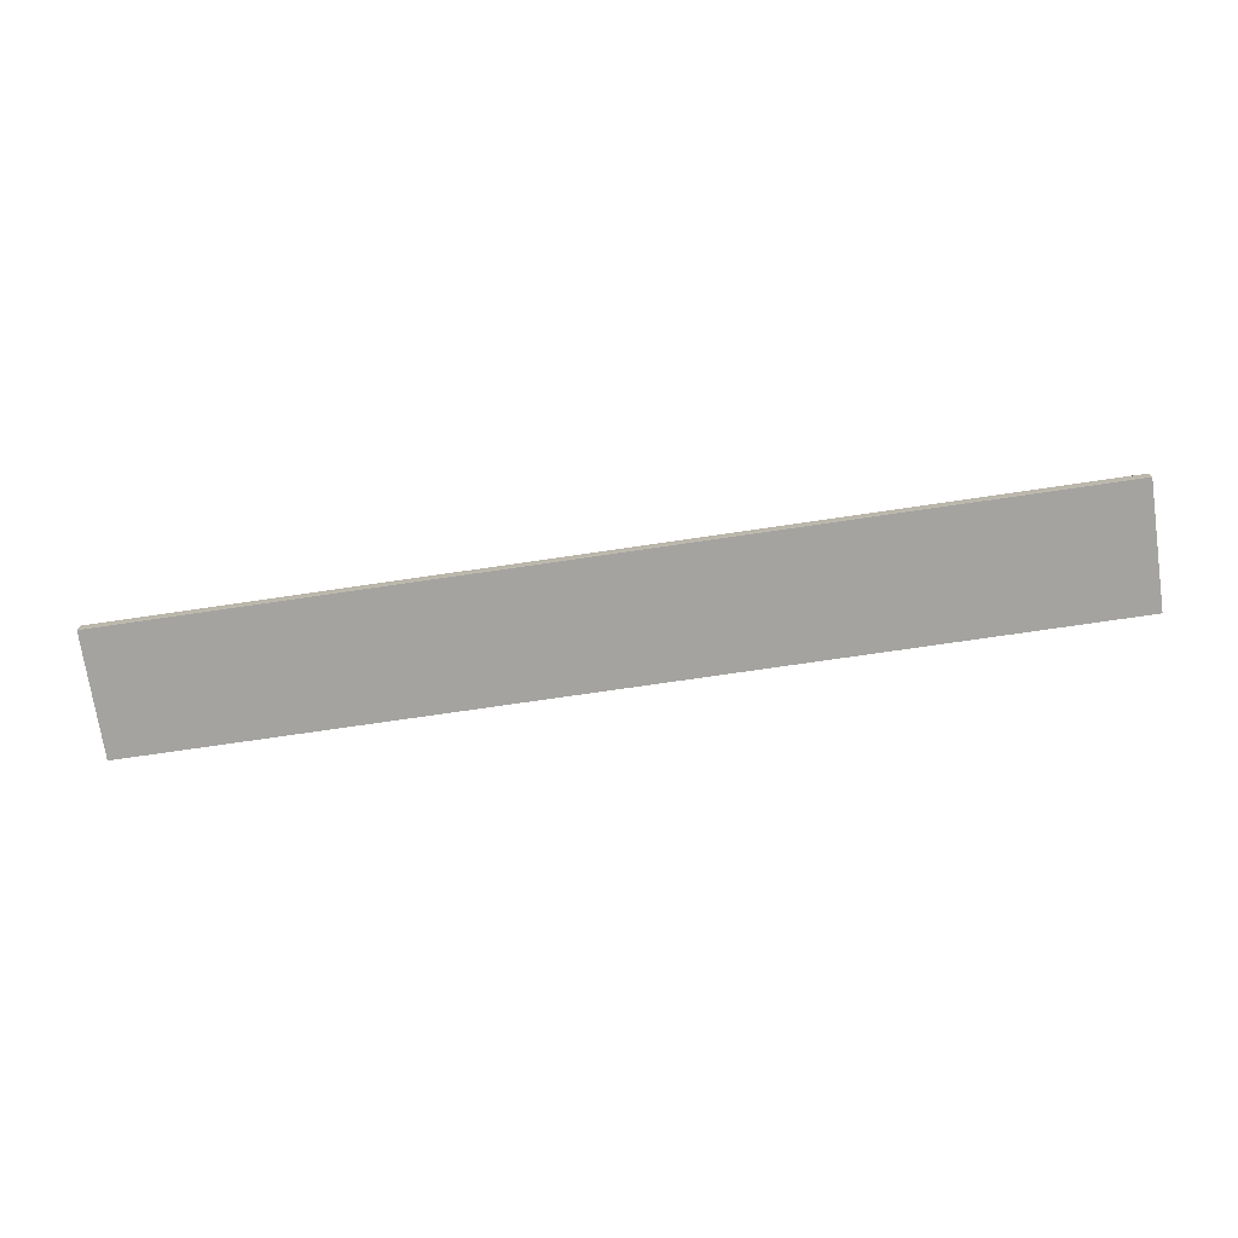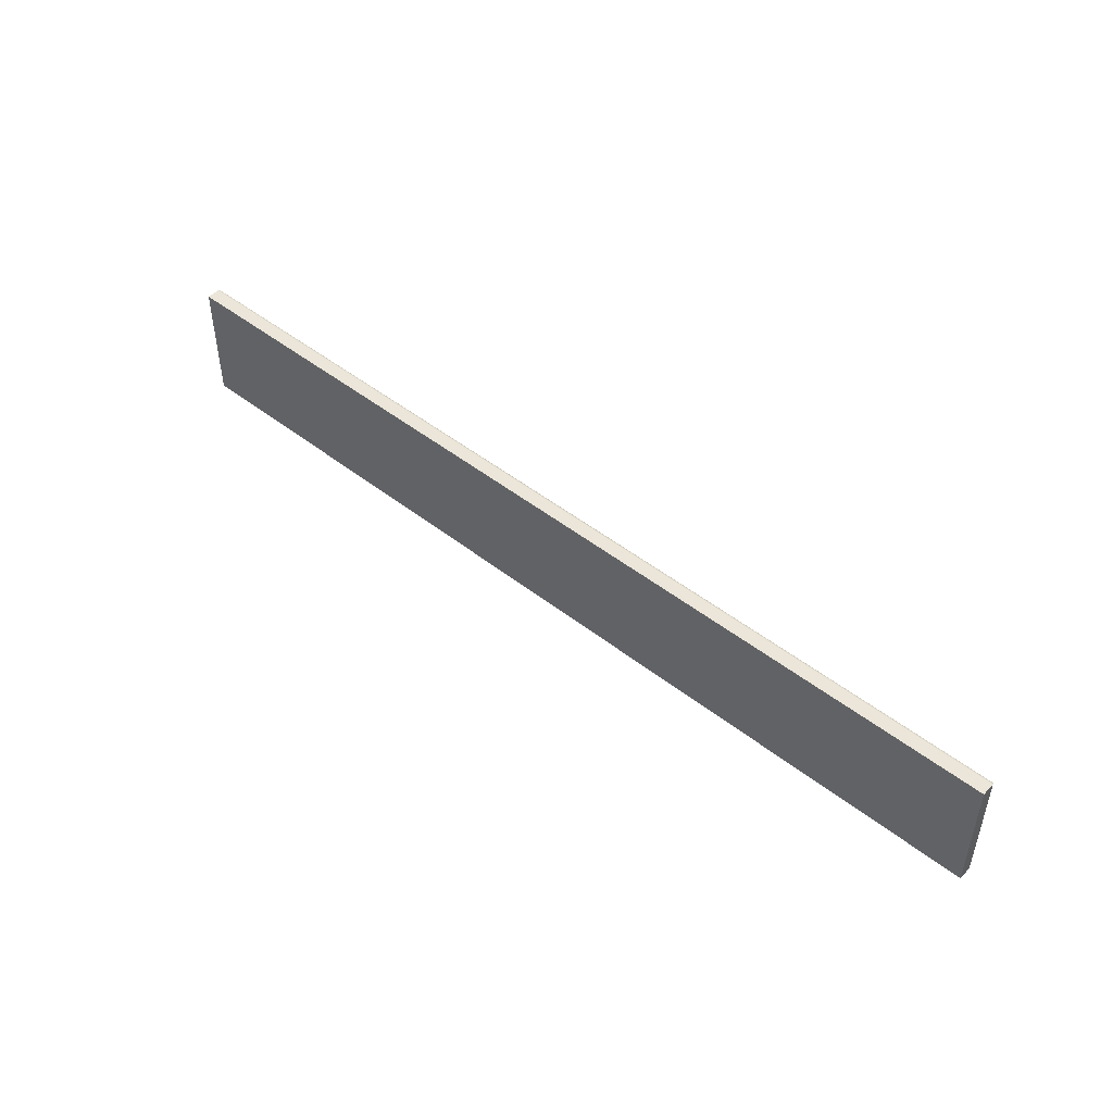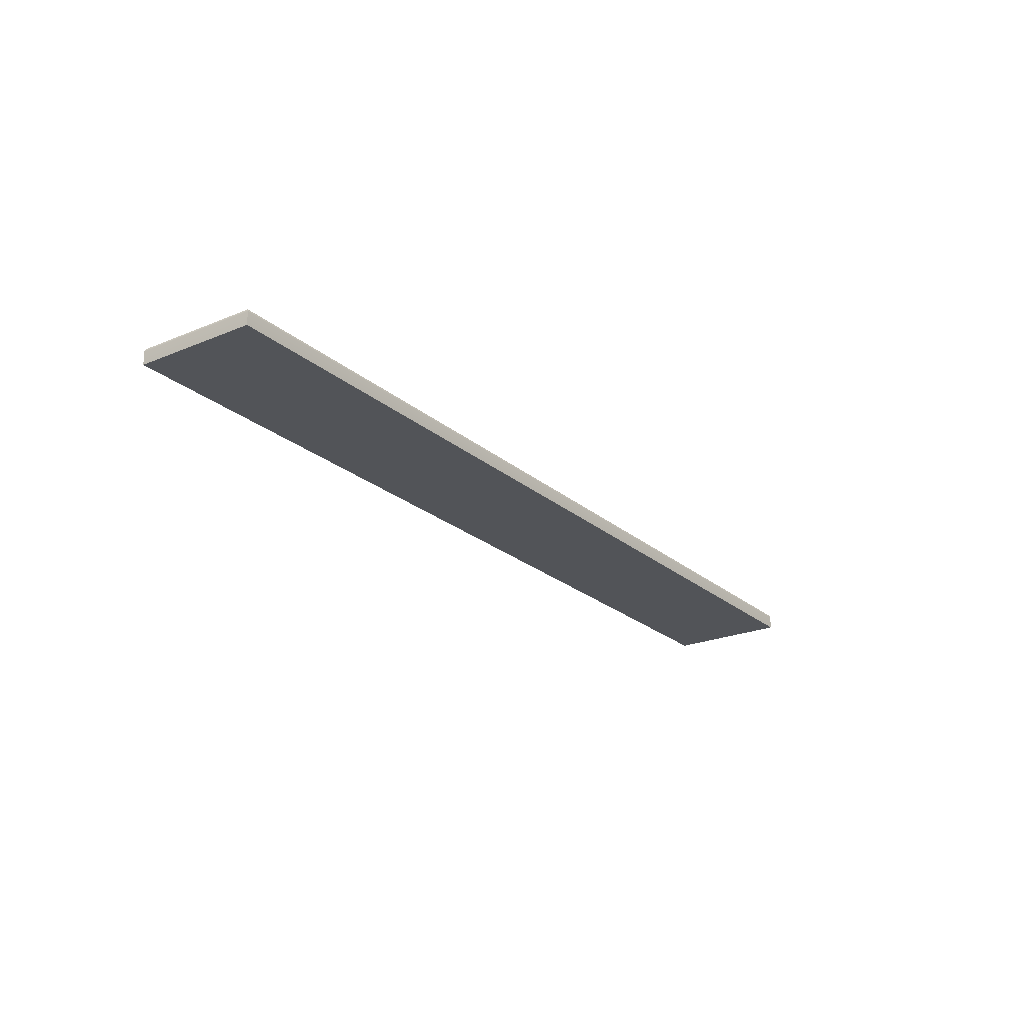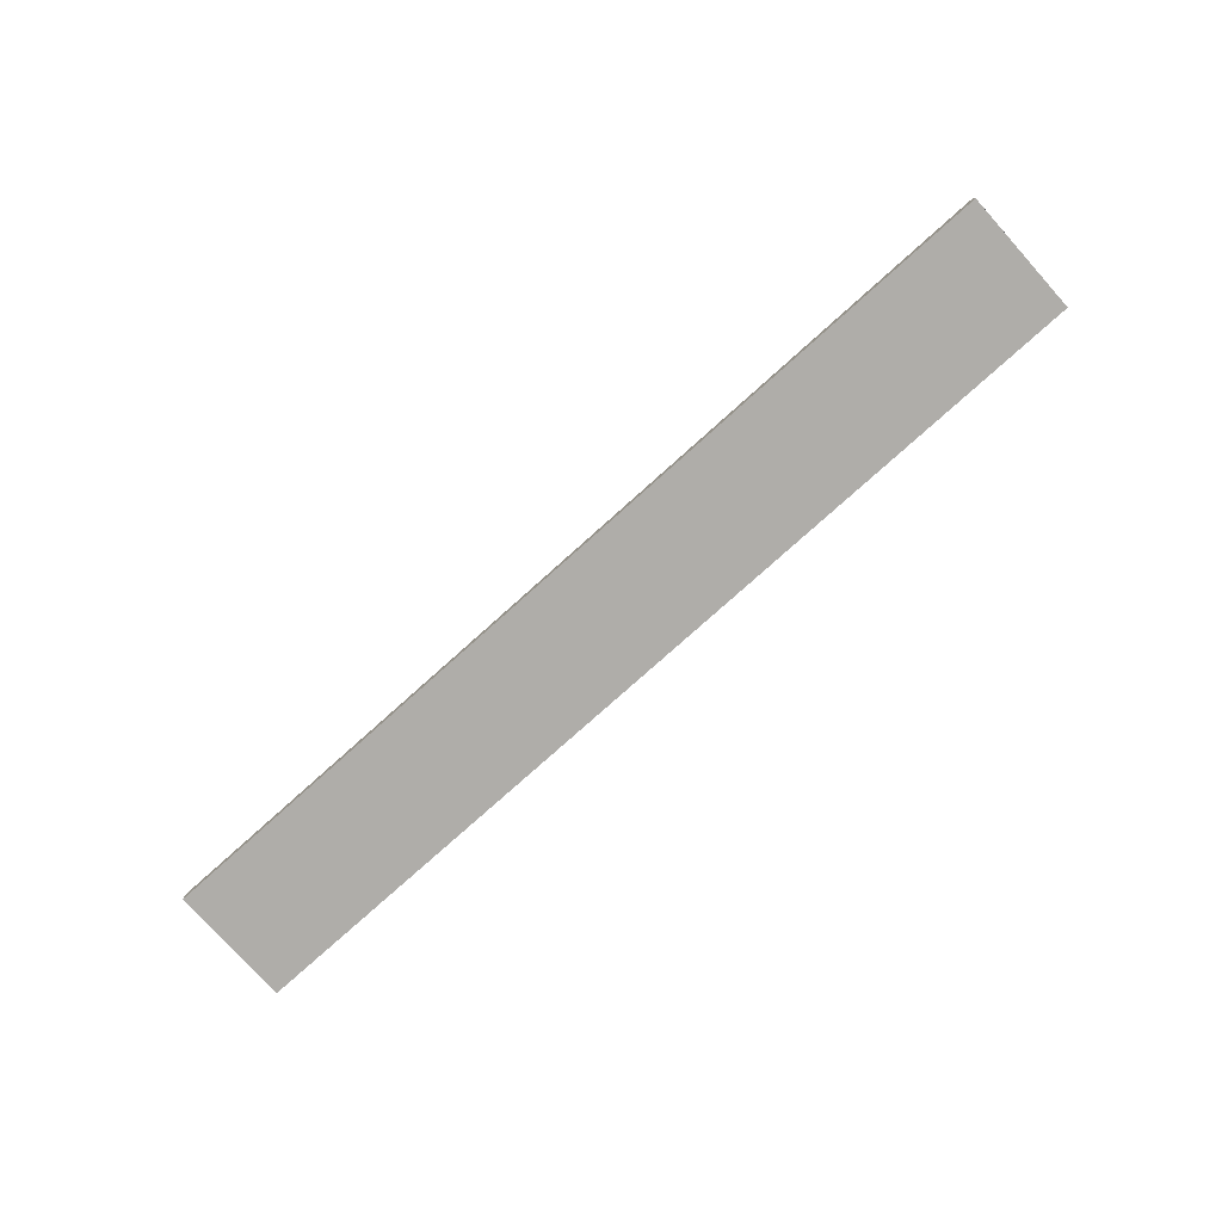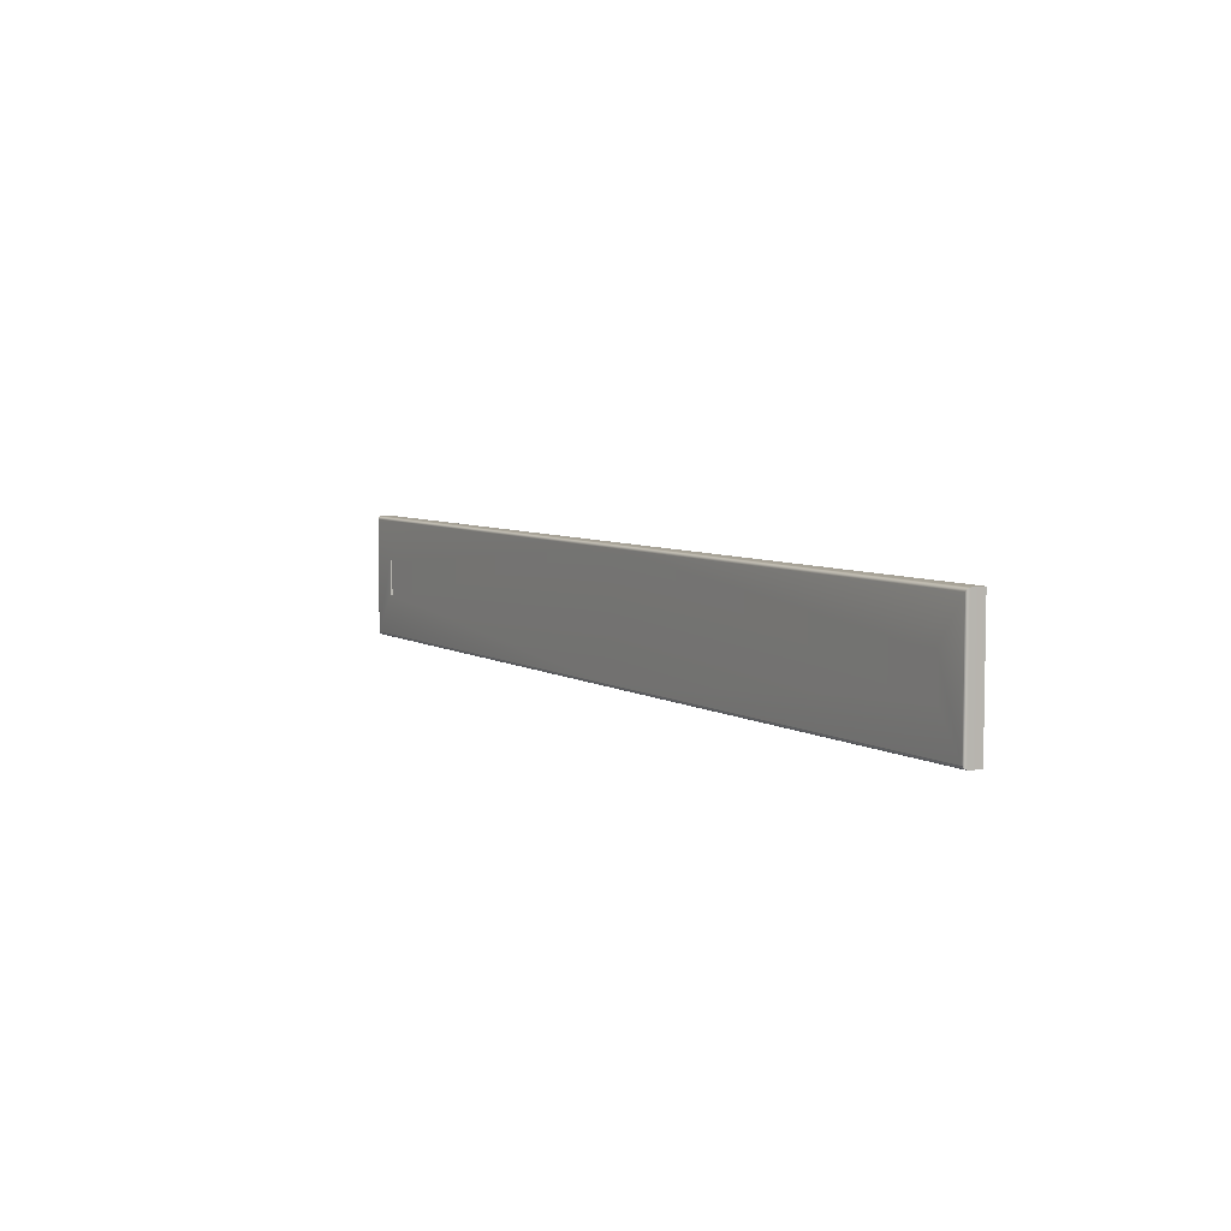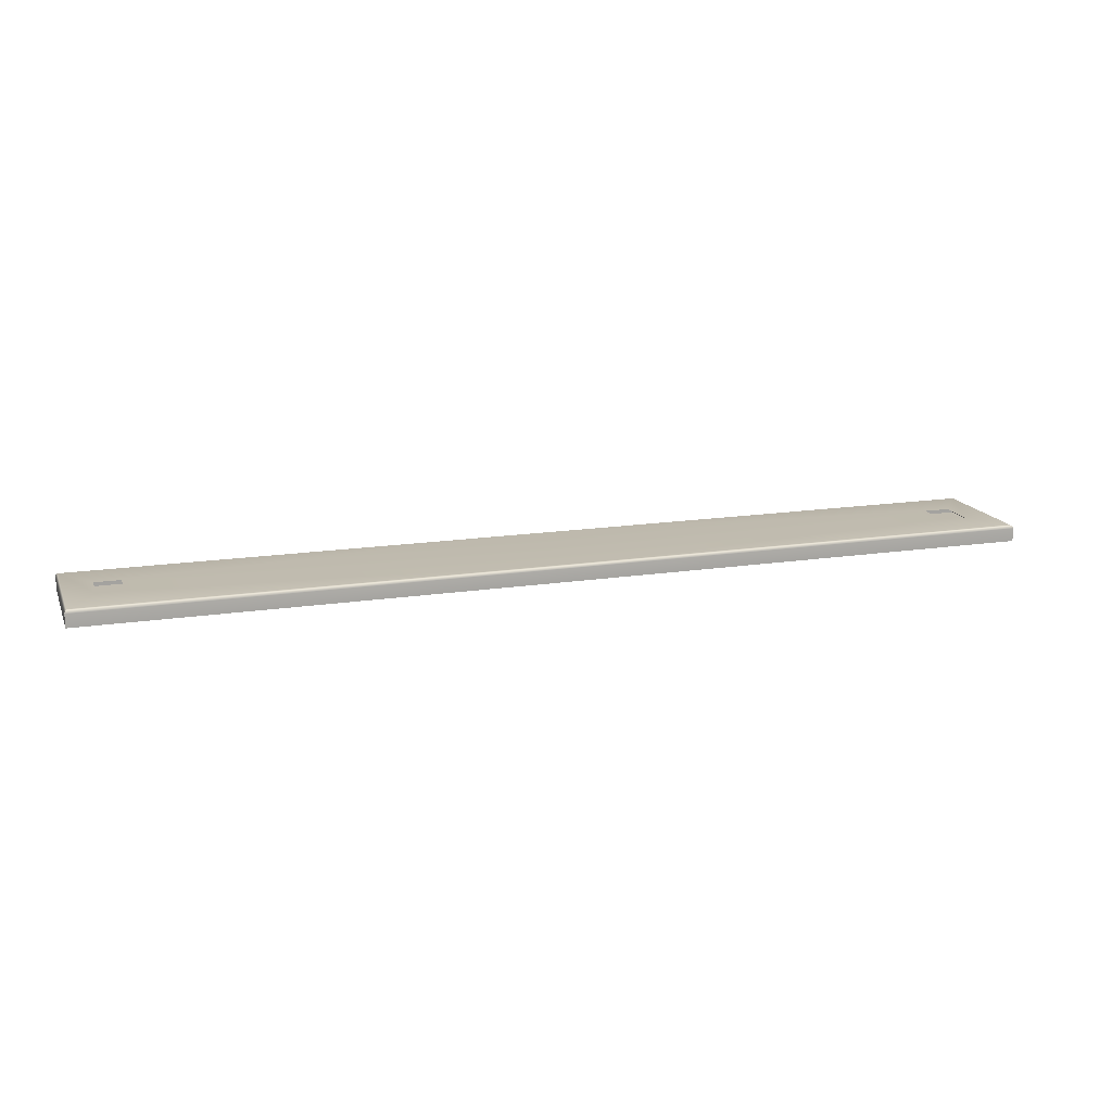
<metadata>
{"format":"obj","ext":"obj","renderer":"f3d","projection":"perspective","resolution":1024,"background":"white","views":[{"elev":-72.9,"azim":8.4,"up":"+Y"},{"elev":47.6,"azim":41.5,"up":"+Z"},{"elev":-23.0,"azim":125.3,"up":"+Y"},{"elev":-77.4,"azim":-138.1,"up":"+Y"},{"elev":6.0,"azim":-120.7,"up":"+Z"},{"elev":15.8,"azim":-17.9,"up":"+Y"}]}
</metadata>
<code>
o MeshTelevisionStand_17_1_GeomSubset_1
v -0.000509 0.05075 0.005578
v 0.000509 0.05075 0.005578
v -0.000509 0.05219 0.005578
v 0.000509 0.05219 0.005578
v -0.000509 0.05075 0.005578
v 0.000509 0.05075 0.005578
v -0.000509 0.05219 0.005578
v 0.000509 0.05219 0.005578
v -0.000509 0.05075 0.005578
v 0.000509 0.05075 0.005578
v -0.000509 0.05219 0.005578
v 0.000509 0.05219 0.005578
v -0.000509 0.05075 0.005578
v 0.000509 0.05075 0.005578
v -0.000509 0.05219 0.005578
v 0.000509 0.05219 0.005578
v -0.000509 0.05075 0.005578
v 0.000509 0.05075 0.005578
v -0.000509 0.05219 0.005578
v 0.000509 0.05219 0.005578
v -0.2769 -0.1341 -0.4299
v -0.2839 -0.1321 -0.4299
v -0.2898 -0.1265 -0.4299
v -0.2938 -0.1181 -0.4299
v -0.2952 -0.1082 -0.4299
v -0.2769 -0.1341 -0.4559
v -0.2839 -0.1321 -0.4559
v -0.2898 -0.1265 -0.4559
v -0.2938 -0.1181 -0.4559
v -0.2952 -0.1082 -0.4559
v -0.2769 -0.16 -0.4559
v -0.2909 -0.1561 -0.4559
v -0.3028 -0.1448 -0.4559
v -0.3107 -0.128 -0.4559
v -0.3135 -0.1082 -0.4559
v -0.2769 -0.16 -0.4299
v -0.2909 -0.1561 -0.4299
v -0.3028 -0.1448 -0.4299
v -0.3107 -0.128 -0.4299
v -0.3135 -0.1082 -0.4299
v -0.2951 0.1031 -0.4299
v -0.2951 0.1031 -0.4559
v -0.3135 0.1031 -0.4559
v -0.3135 0.1031 -0.4299
v -0.2951 0.129 -0.4041
v -0.2951 0.127 -0.414
v -0.2951 0.1214 -0.4224
v -0.2951 0.113 -0.428
v -0.3134 0.129 -0.4041
v -0.3134 0.127 -0.414
v -0.3134 0.1214 -0.4224
v -0.3134 0.113 -0.428
v -0.3134 0.1549 -0.4041
v -0.3134 0.151 -0.4239
v -0.3134 0.1398 -0.4407
v -0.3134 0.1229 -0.4519
v -0.2951 0.1549 -0.4041
v -0.2951 0.151 -0.4239
v -0.2951 0.1398 -0.4407
v -0.2951 0.1229 -0.4519
v -0.2951 0.1031 0.03292
v -0.3134 0.1031 0.03292
v -0.2951 0.113 0.03095
v -0.3134 0.113 0.03095
v -0.2951 0.1214 0.02533
v -0.3134 0.1214 0.02533
v -0.2951 0.127 0.01692
v -0.3134 0.127 0.01692
v -0.2951 0.129 0.007005
v -0.3134 0.129 0.007005
v -0.3134 0.1031 0.05884
v -0.3134 0.1229 0.05489
v -0.3134 0.1398 0.04365
v -0.3134 0.151 0.02684
v -0.3134 0.1549 0.007005
v -0.2951 0.1031 0.05884
v -0.2951 0.1229 0.05489
v -0.2951 0.1398 0.04365
v -0.2951 0.151 0.02684
v -0.2951 0.1549 0.007005
v -0.2951 0.06091 0.03292
v -0.3134 0.06091 0.03292
v -0.3134 0.06091 0.05884
v -0.2951 0.06091 0.05884
v 0 0.04915 0.001729
v 0 0.04915 0.09003
v -0.3355 0.04915 0.001729
v -0.3355 0.04915 0.09003
v 0 0.06091 0.004081
v 0 0.06023 0.002418
v 0 0.05856 0.001729
v 0 0.06091 0.08768
v 0 0.06023 0.08934
v 0 0.05856 0.09003
v -0.3338 0.06091 0.004081
v -0.335 0.06023 0.002418
v -0.3355 0.05856 0.001729
v -0.3338 0.06091 0.08768
v -0.335 0.06023 0.08934
v -0.3355 0.05856 0.09003
v 0 -0.1341 -0.4299
v 0 -0.1341 -0.4559
v 0 -0.16 -0.4559
v 0 -0.16 -0.4299
v 0.2789 -0.1341 -0.4299
v 0.286 -0.1321 -0.4299
v 0.292 -0.1265 -0.4299
v 0.296 -0.1181 -0.4299
v 0.2974 -0.1082 -0.4299
v 0.2789 -0.1341 -0.4559
v 0.286 -0.1321 -0.4559
v 0.292 -0.1265 -0.4559
v 0.296 -0.1181 -0.4559
v 0.2974 -0.1082 -0.4559
v 0.2789 -0.16 -0.4559
v 0.293 -0.1561 -0.4559
v 0.305 -0.1448 -0.4559
v 0.313 -0.128 -0.4559
v 0.3158 -0.1082 -0.4559
v 0.2789 -0.16 -0.4299
v 0.293 -0.1561 -0.4299
v 0.305 -0.1448 -0.4299
v 0.313 -0.128 -0.4299
v 0.3158 -0.1082 -0.4299
v 0.2973 0.1031 -0.4299
v 0.2973 0.1031 -0.4559
v 0.3158 0.1031 -0.4559
v 0.3158 0.1031 -0.4299
v 0.2972 0.129 -0.4041
v 0.2972 0.127 -0.414
v 0.2972 0.1214 -0.4224
v 0.2972 0.113 -0.428
v 0.3157 0.129 -0.4041
v 0.3157 0.127 -0.414
v 0.3157 0.1214 -0.4224
v 0.3157 0.113 -0.428
v 0.3157 0.1549 -0.4041
v 0.3157 0.151 -0.4239
v 0.3157 0.1398 -0.4407
v 0.3157 0.1229 -0.4519
v 0.2972 0.1549 -0.4041
v 0.2972 0.151 -0.4239
v 0.2972 0.1398 -0.4407
v 0.2972 0.1229 -0.4519
v 0.2972 0.1031 0.03292
v 0.3157 0.1031 0.03292
v 0.2972 0.113 0.03095
v 0.3157 0.113 0.03095
v 0.2972 0.1214 0.02533
v 0.3157 0.1214 0.02533
v 0.2972 0.127 0.01692
v 0.3157 0.127 0.01692
v 0.2972 0.129 0.007005
v 0.3157 0.129 0.007005
v 0.3157 0.1031 0.05884
v 0.3157 0.1229 0.05489
v 0.3157 0.1398 0.04365
v 0.3157 0.151 0.02684
v 0.3157 0.1549 0.007005
v 0.2972 0.1031 0.05884
v 0.2972 0.1229 0.05489
v 0.2972 0.1398 0.04365
v 0.2972 0.151 0.02684
v 0.2972 0.1549 0.007005
v 0.2972 0.06091 0.03292
v 0.3157 0.06091 0.03292
v 0.3157 0.06091 0.05884
v 0.2972 0.06091 0.05884
v 0.3379 0.04915 0.001729
v 0.3379 0.04915 0.09003
v 0.3363 0.06091 0.004081
v 0.3374 0.06023 0.002418
v 0.3379 0.05856 0.001729
v 0.3363 0.06091 0.08768
v 0.3374 0.06023 0.08934
v 0.3379 0.05856 0.09003
f 5 6 8 7
f 87 85 86 88
f 82 81 89 95
f 83 82 95 98
f 84 83 98 92
f 81 84 92 89
f 97 91 85 87
f 100 97 87 88
f 94 100 88 86
f 89 90 96 95
f 90 91 97 96
f 95 96 99 98
f 96 97 100 99
f 94 93 99 100
f 93 92 98 99
f 169 170 86 85
f 166 171 89 165
f 167 174 171 166
f 168 92 174 167
f 165 89 92 168
f 173 169 85 91
f 176 170 169 173
f 94 86 170 176
f 89 171 172 90
f 90 172 173 91
f 171 174 175 172
f 172 175 176 173
f 94 176 175 93
f 93 175 174 92

</code>
